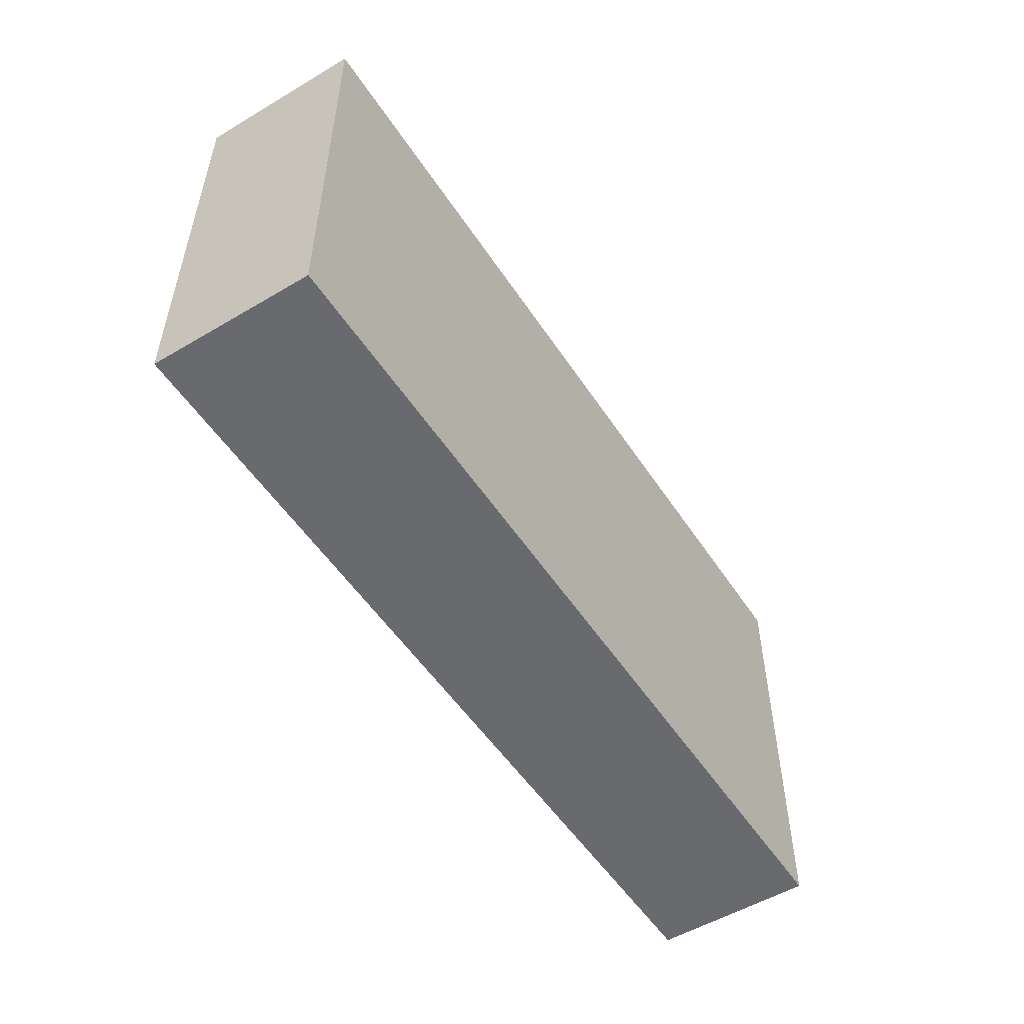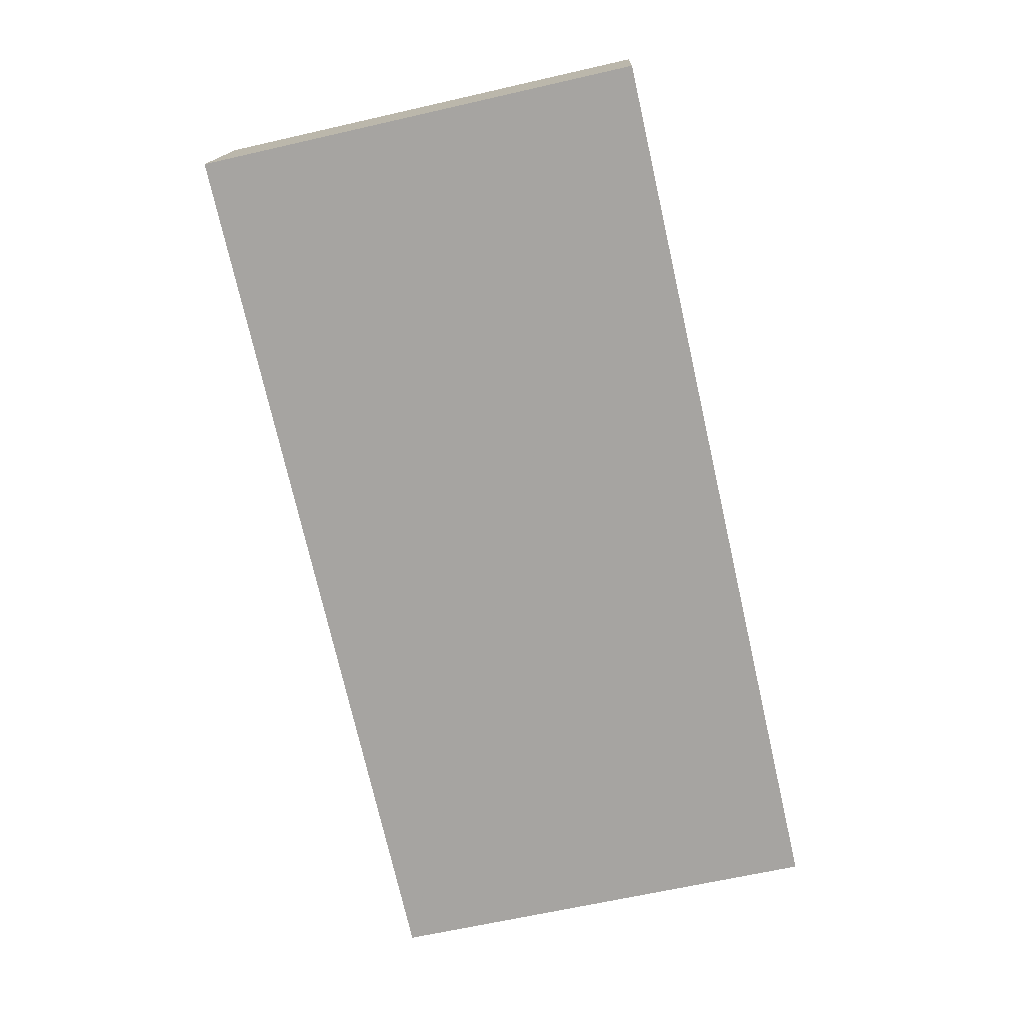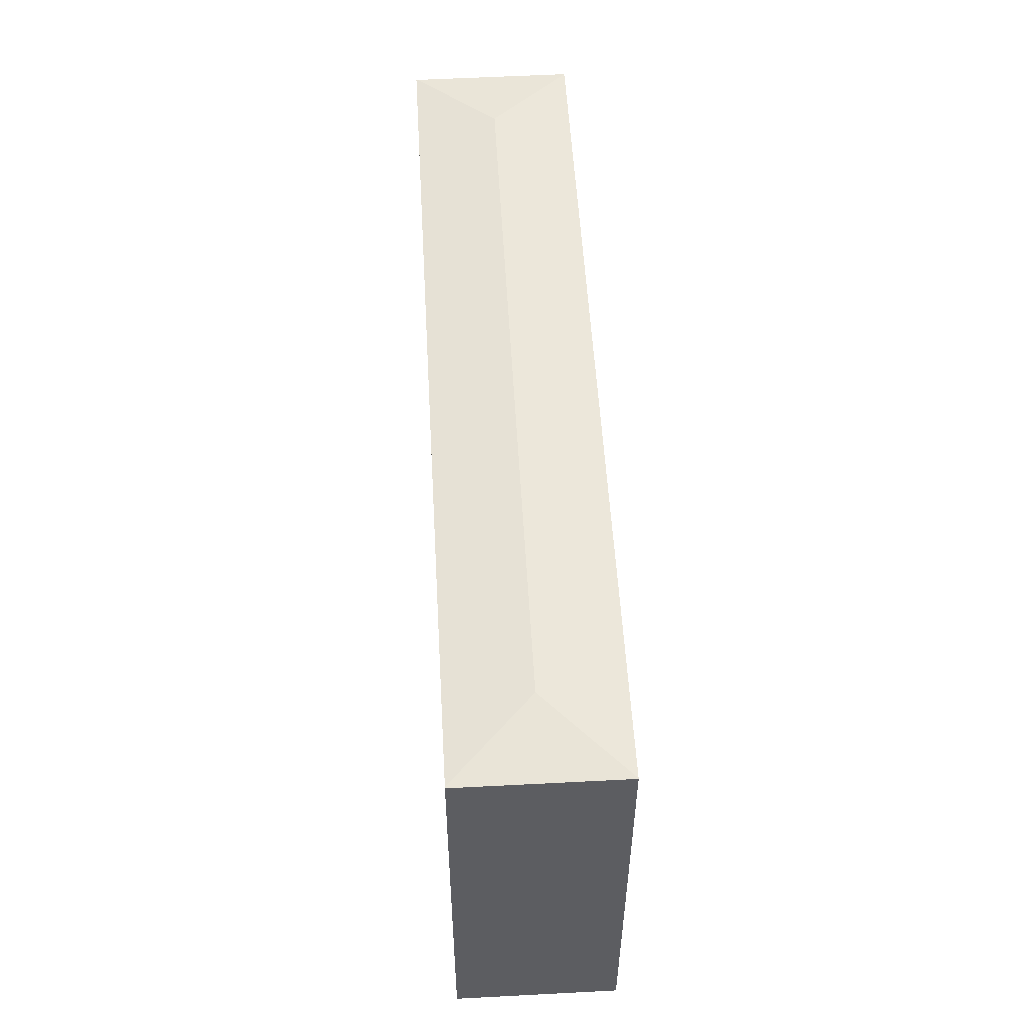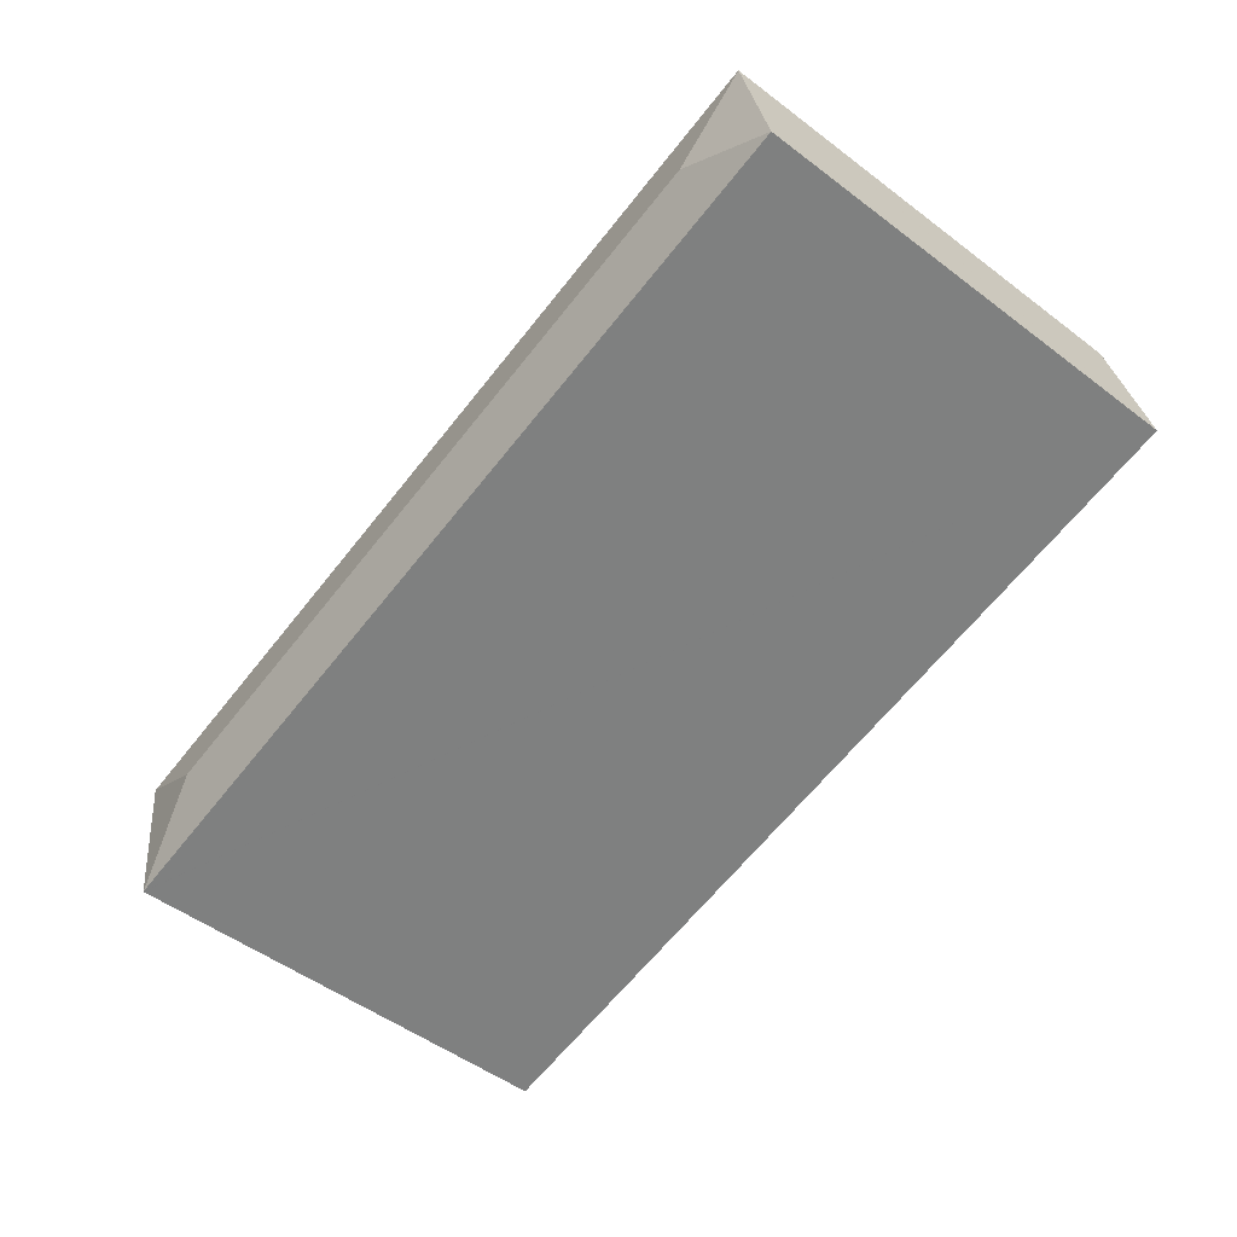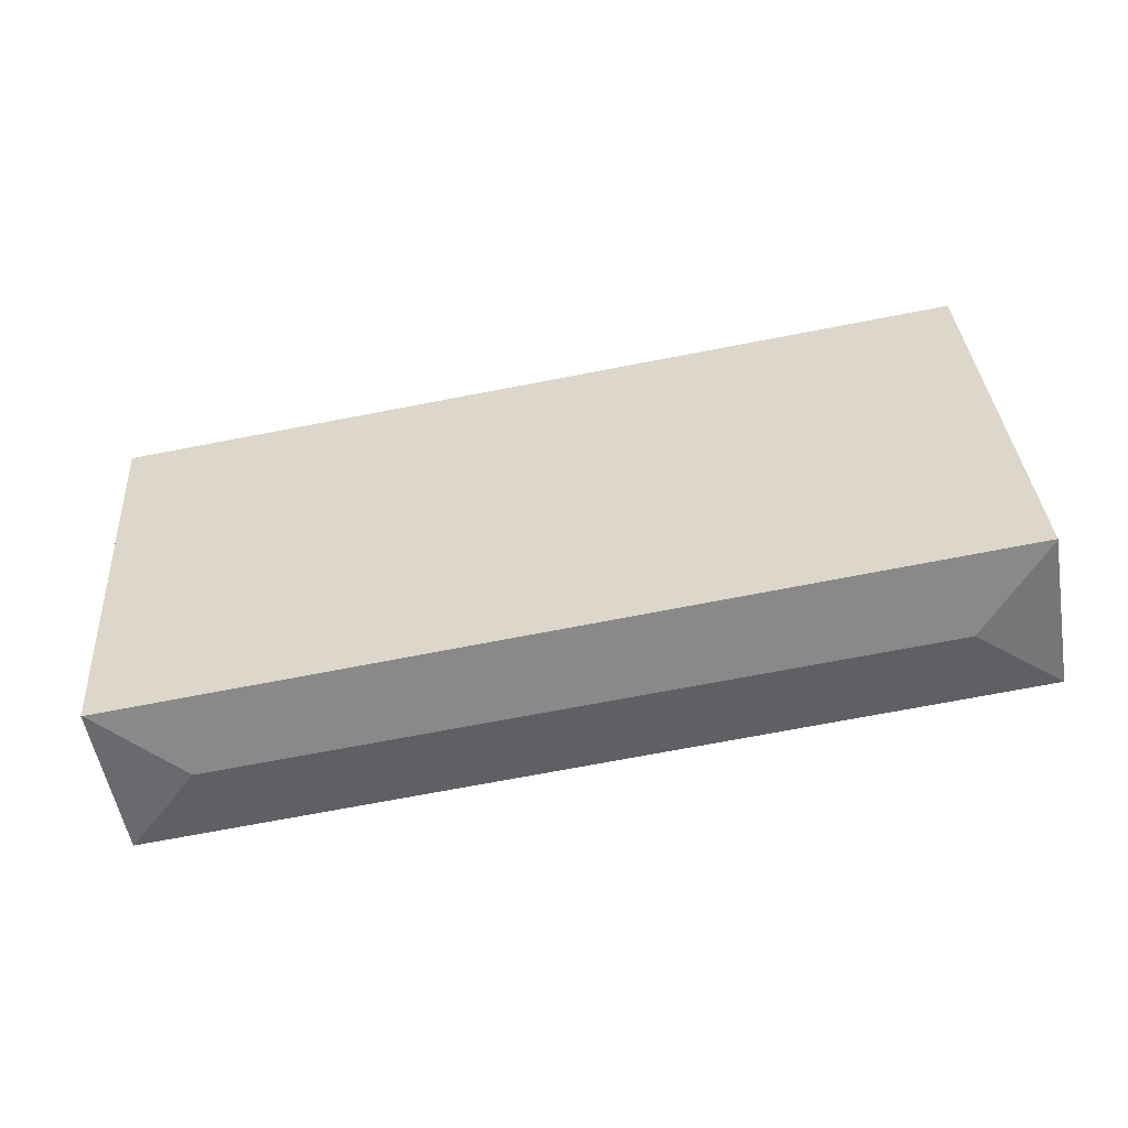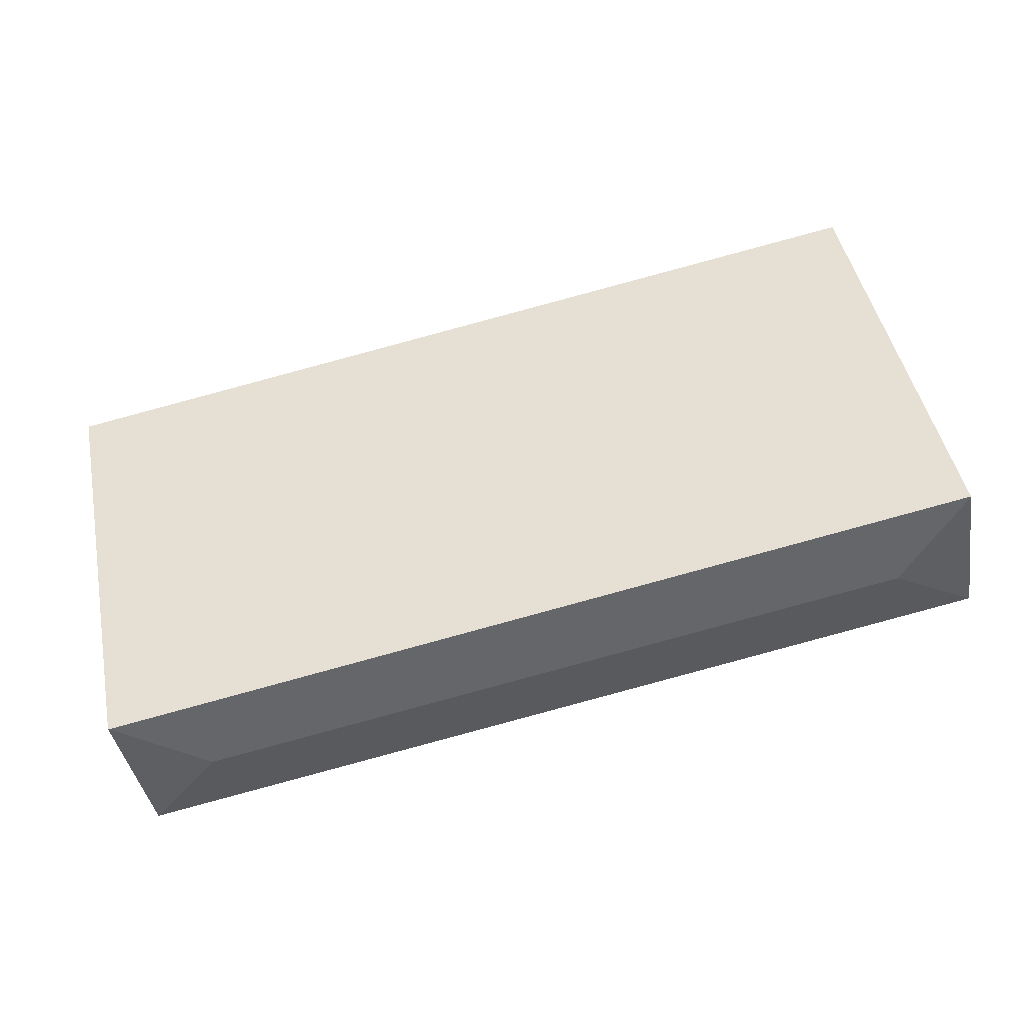
<metadata>
{"format":"obj","ext":"obj","renderer":"f3d","projection":"perspective","resolution":1024,"background":"white","views":[{"elev":-53.1,"azim":-47.5,"up":"+Y"},{"elev":-64.3,"azim":-77.0,"up":"+Z"},{"elev":53.1,"azim":96.7,"up":"+Y"},{"elev":-51.9,"azim":-129.1,"up":"+Z"},{"elev":35.0,"azim":176.1,"up":"+Z"},{"elev":46.7,"azim":168.6,"up":"+Z"}]}
</metadata>
<code>
v  36.83 17.92 0.353
v  35.7 17.92 -6.148
v  35.67 17.92 -6.144
v  3.86 18.4 2.71
v  0 17.92 1.098e-15
v  32.98 18.4 -2.305
v  36.78 17.93 0.362
v  1.165 17.92 6.549
v  1.174 17.92 6.597
v  0 0 0
v  1.174 -4.039e-16 6.597
v  1.165 -4.01e-16 6.549
v  36.78 -2.217e-17 0.362
v  36.83 -2.162e-17 0.353
v  35.7 3.765e-16 -6.148
v  35.67 3.762e-16 -6.144
g defaultobject
f 1 2 3
f 4 3 5
f 3 4 6
f 6 1 3
f 1 6 7
f 4 5 8
f 7 8 9
f 8 7 4
f 4 7 6
f 10 8 5
f 8 10 9
f 9 10 11
f 11 10 12
f 11 7 9
f 7 11 13
f 7 13 1
f 1 13 14
f 14 2 1
f 2 14 15
f 3 10 5
f 10 3 2
f 10 2 16
f 16 2 15
f 12 13 11
f 13 12 10
f 13 10 16
f 13 16 14
f 14 16 15

</code>
